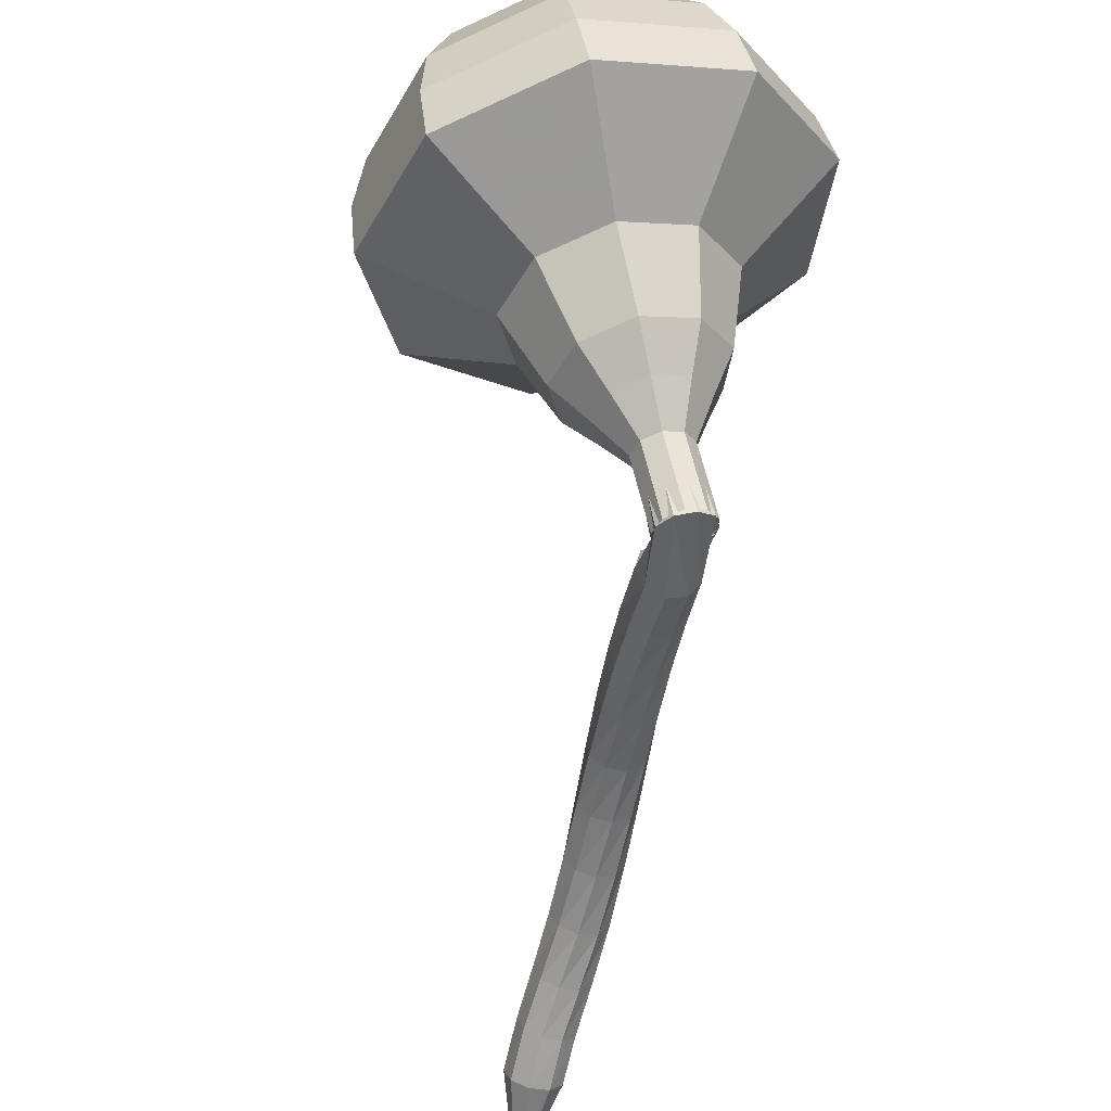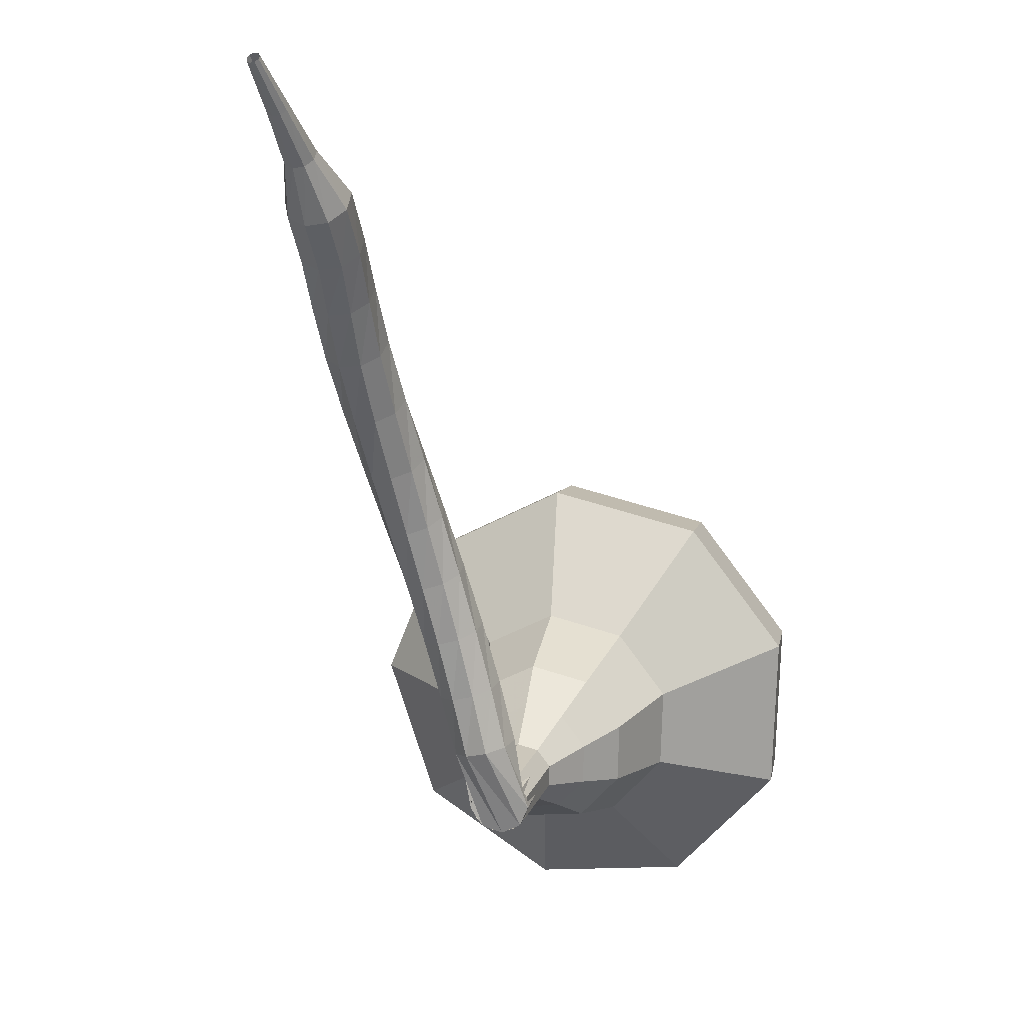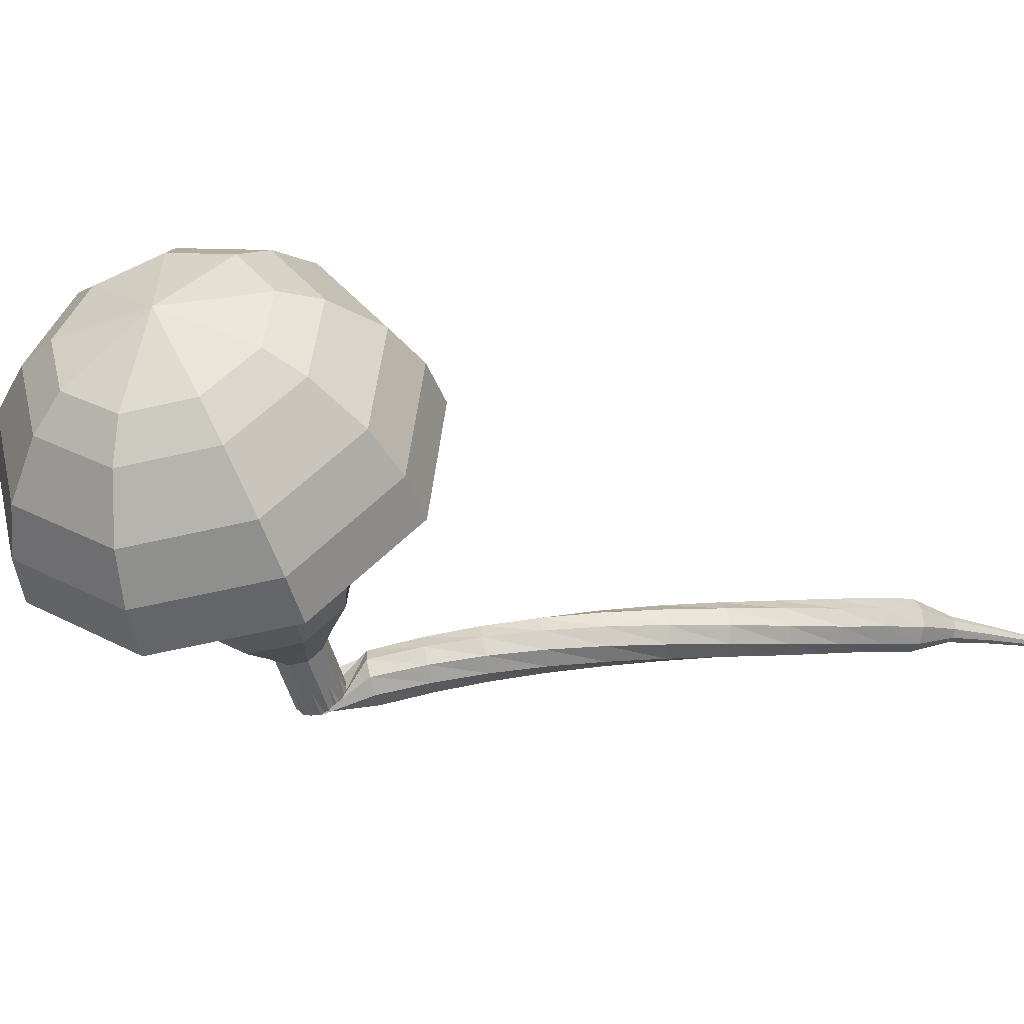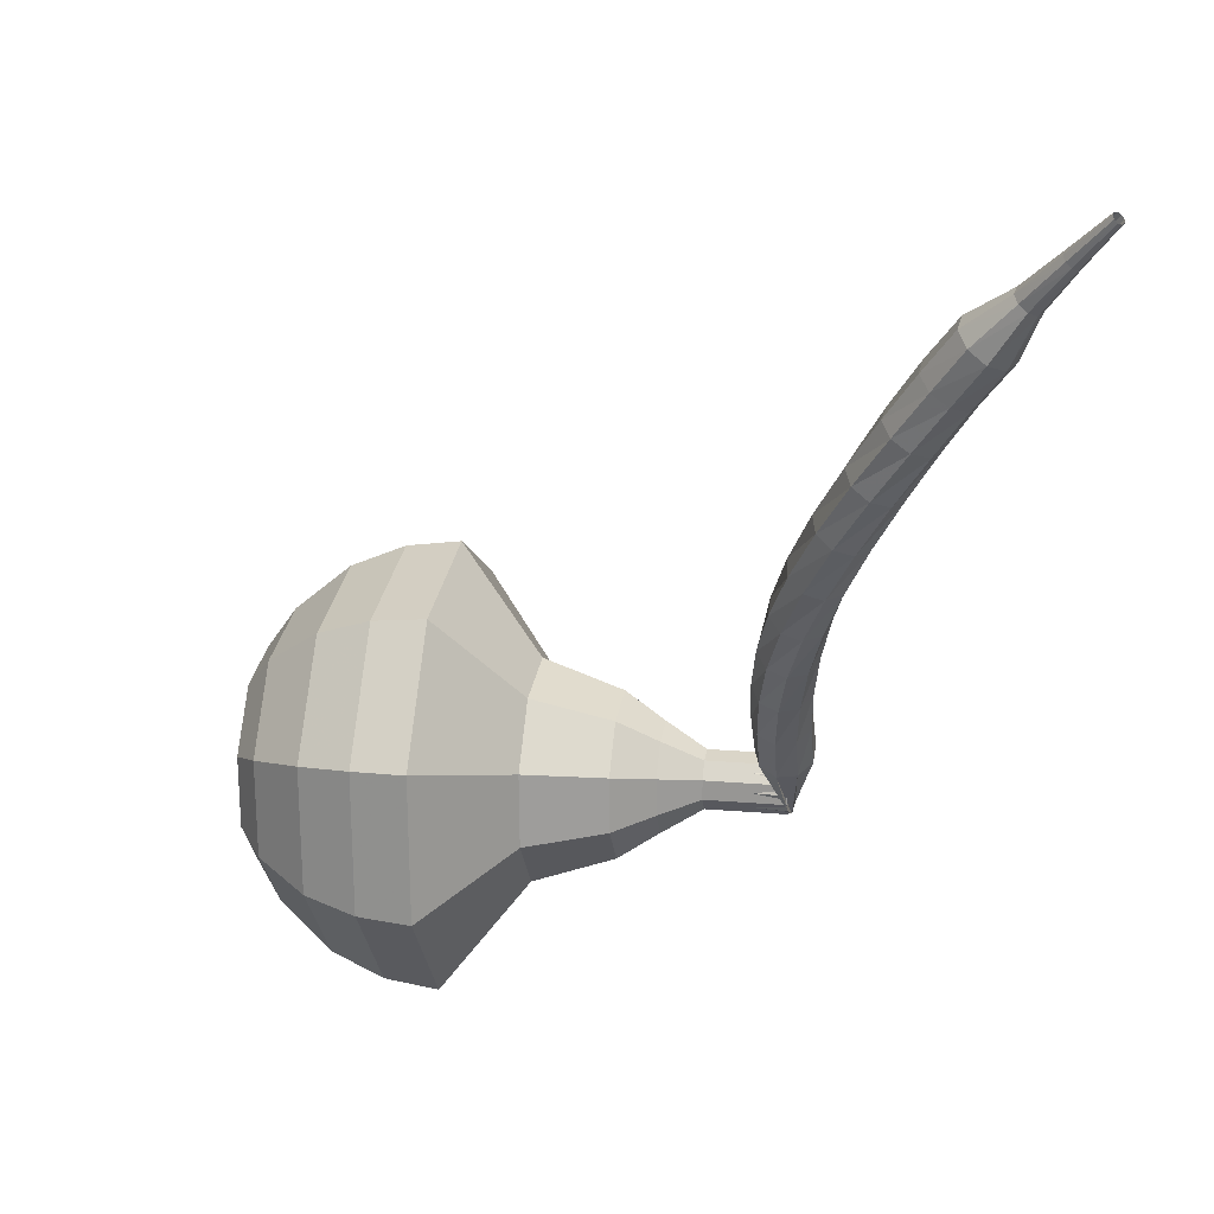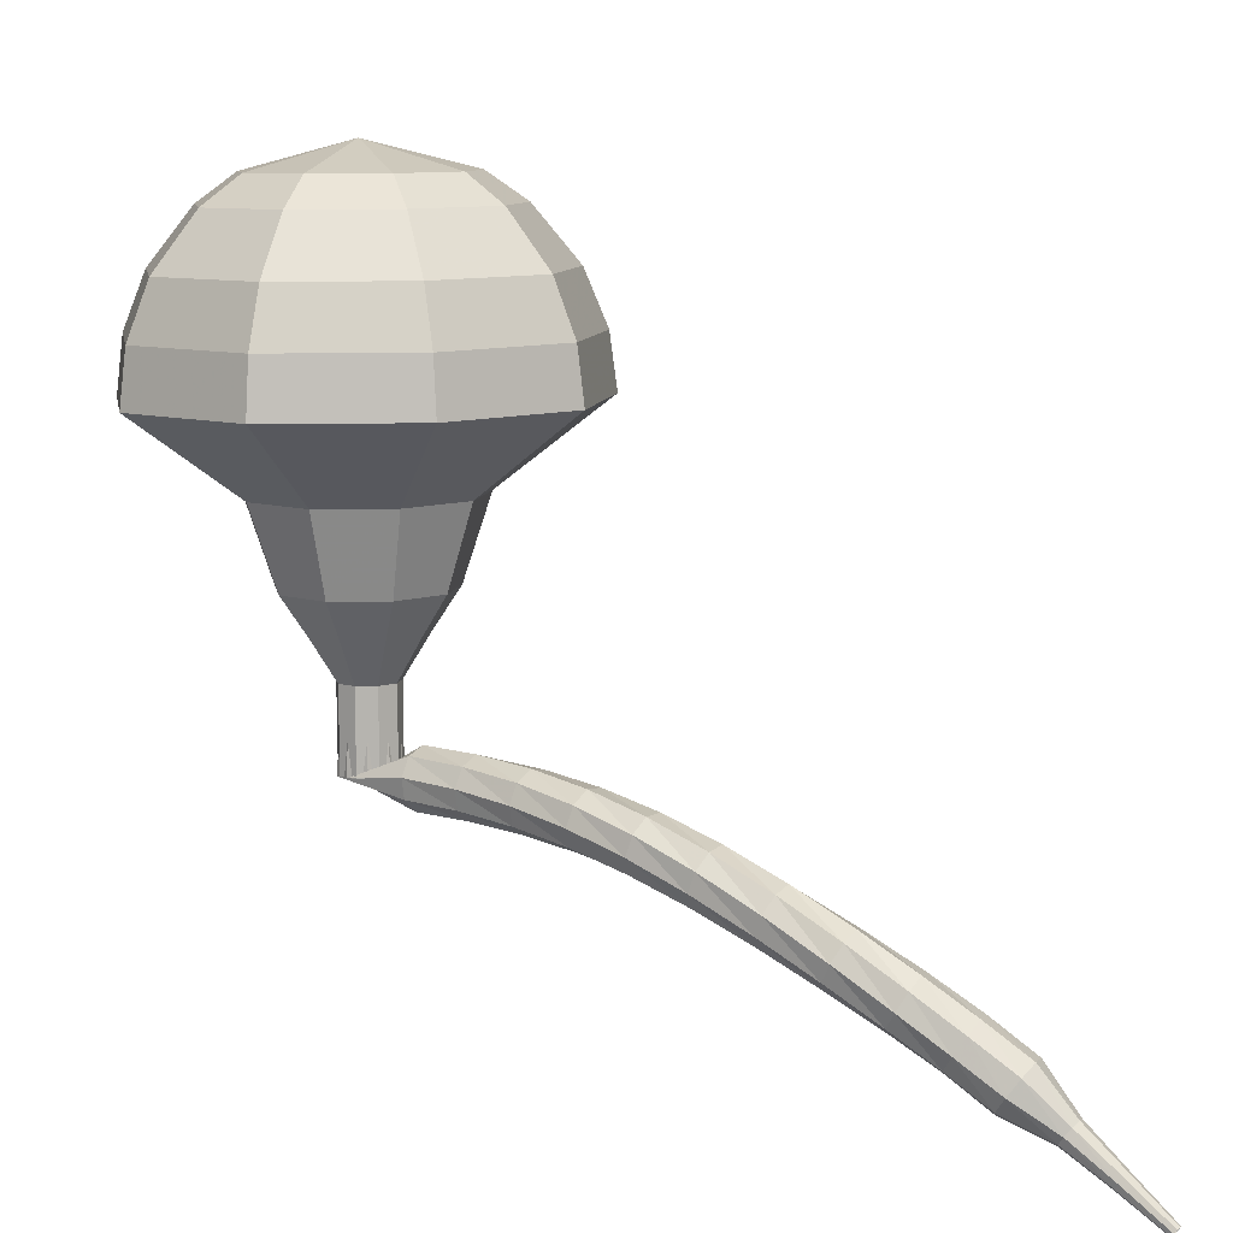
<metadata>
{"format":"obj","ext":"obj","renderer":"f3d","projection":"perspective","resolution":1024,"background":"white","views":[{"elev":-47.8,"azim":134.4,"up":"+Y"},{"elev":-66.8,"azim":-20.5,"up":"+Y"},{"elev":58.4,"azim":-135.2,"up":"+Y"},{"elev":20.1,"azim":-97.7,"up":"+Z"},{"elev":27.0,"azim":-89.7,"up":"+Y"}]}
</metadata>
<code>
g tube1
v 181.4 179.9 111
v 180.3 180.2 107.8
v 177.5 181.1 106.1
v 174.3 182.1 106.7
v 172.3 182.8 109.3
v 172.3 182.8 112.7
v 174.3 182.1 115.3
v 177.5 181.1 115.8
v 180.3 180.2 114.1
v 181.4 179.9 111
v 180.4 181.2 110.9
v 179.6 181.4 108.6
v 177.6 182 107.4
v 175.2 182.8 107.8
v 173.7 183.3 109.7
v 173.7 183.3 112.2
v 175.3 182.8 114.1
v 177.6 182.1 114.5
v 179.6 181.4 113.3
v 180.4 181.2 110.9
v 177.3 183.1 110.9
v 177.3 183.1 110.9
v 177.3 183.1 110.9
v 177.3 183.1 110.9
v 177.3 183.1 110.9
v 177.3 183.1 110.9
v 177.3 183.1 110.9
v 177.3 183.1 110.9
v 177.3 183.1 110.9
v 177.3 183.1 110.9
v 170.7 165.8 111.1
v 170.9 165.6 110.4
v 171.4 165.4 110.1
v 172.1 165.2 110.2
v 172.5 165 110.7
v 172.5 165.1 111.4
v 172.1 165.3 112
v 171.5 165.6 112.1
v 170.9 165.8 111.7
v 170.7 165.8 111.1
v 170.9 166.8 112.7
v 170.3 166.7 112.3
v 169.9 166.3 112.1
v 169.7 165.6 112.2
v 170 165 112.5
v 170.5 164.9 112.9
v 171.1 165.1 113.2
v 171.4 165.7 113.3
v 171.3 166.4 113.1
v 170.9 166.8 112.7
v 169.7 167.2 114.3
v 169.1 167.1 114
v 168.7 166.6 113.8
v 168.6 165.9 113.8
v 168.9 165.3 114.1
v 169.5 165.2 114.5
v 170 165.5 114.9
v 170.2 166.2 114.9
v 170.1 166.8 114.7
v 169.7 167.2 114.3
v 168.4 167.4 116
v 167.9 167.3 115.6
v 167.5 166.7 115.4
v 167.5 166 115.4
v 167.8 165.5 115.7
v 168.4 165.5 116.2
v 168.9 165.8 116.5
v 169.1 166.5 116.5
v 168.9 167.1 116.3
v 168.4 167.4 116
v 167 167.5 117.6
v 166.5 167.3 117.2
v 166.2 166.7 117
v 166.3 166 117.1
v 166.7 165.6 117.4
v 167.3 165.6 117.8
v 167.7 166 118.1
v 167.8 166.7 118.2
v 167.6 167.3 118
v 167 167.5 117.6
v 165.6 167.5 119.2
v 165.2 167.2 118.8
v 165 166.5 118.6
v 165.1 165.9 118.7
v 165.6 165.5 119
v 166.2 165.6 119.4
v 166.5 166.1 119.8
v 166.5 166.7 119.8
v 166.2 167.3 119.6
v 165.6 167.5 119.2
v 164.2 167.2 120.9
v 163.8 166.8 120.6
v 163.7 166.2 120.3
v 164 165.6 120.4
v 164.5 165.2 120.7
v 165 165.4 121.1
v 165.3 165.9 121.5
v 165.2 166.6 121.5
v 164.8 167.1 121.3
v 164.2 167.2 120.9
v 162.9 166.7 122.7
v 162.5 166.3 122.3
v 162.5 165.6 122.1
v 162.8 165 122.2
v 163.4 164.8 122.5
v 163.9 165 122.9
v 164.1 165.6 123.2
v 163.9 166.2 123.3
v 163.4 166.7 123.1
v 162.9 166.7 122.7
v 161.5 166 124.5
v 161.2 165.5 124.1
v 161.3 164.9 123.9
v 161.7 164.4 124
v 162.3 164.2 124.3
v 162.8 164.5 124.7
v 162.9 165.1 125
v 162.7 165.7 125.1
v 162.1 166.1 124.9
v 161.5 166 124.5
v 160.4 165.2 126.2
v 160.2 164.7 125.8
v 160.4 164 125.6
v 160.9 163.6 125.7
v 161.5 163.5 126
v 161.9 163.9 126.4
v 161.9 164.5 126.7
v 161.6 165.1 126.8
v 161 165.3 126.6
v 160.4 165.2 126.2
v 159.6 164.4 127.7
v 159.4 163.9 127.3
v 159.6 163.2 127.1
v 160.1 162.8 127.2
v 160.7 162.8 127.5
v 161.1 163.2 127.9
v 161.1 163.8 128.2
v 160.7 164.3 128.3
v 160.1 164.6 128.1
v 159.6 164.4 127.7
v 158.8 163.6 129.1
v 158.6 163.1 128.7
v 158.8 162.5 128.4
v 159.3 162.1 128.5
v 159.9 162 128.8
v 160.3 162.3 129.3
v 160.3 162.9 129.6
v 159.9 163.5 129.7
v 159.3 163.8 129.5
v 158.8 163.6 129.1
v 158.2 162.4 130.4
v 158.1 162.2 130.2
v 158.2 161.9 130.1
v 158.4 161.7 130.1
v 158.7 161.6 130.3
v 158.9 161.8 130.5
v 158.9 162.1 130.7
v 158.7 162.4 130.7
v 158.5 162.5 130.6
v 158.2 162.4 130.4
v 157.3 161.5 131.7
v 157.2 161.4 131.6
v 157.3 161.2 131.5
v 157.4 161 131.5
v 157.6 161 131.6
v 157.7 161.1 131.8
v 157.7 161.2 131.9
v 157.6 161.4 131.9
v 157.5 161.5 131.9
v 157.3 161.5 131.7
v 156.3 160.6 133
v 156.3 160.5 132.9
v 156.3 160.4 132.9
v 156.4 160.3 132.9
v 156.5 160.3 133
v 156.6 160.3 133.1
v 156.6 160.4 133.1
v 156.5 160.6 133.2
v 156.4 160.6 133.1
v 156.3 160.6 133
f 1 2 12
f 12 11 1
f 2 3 13
f 13 12 2
f 3 4 14
f 14 13 3
f 4 5 15
f 15 14 4
f 5 6 16
f 16 15 5
f 6 7 17
f 17 16 6
f 7 8 18
f 18 17 7
f 8 9 19
f 19 18 8
f 9 10 20
f 20 19 9
f 11 12 22
f 22 21 11
f 12 13 23
f 23 22 12
f 13 14 24
f 24 23 13
f 14 15 25
f 25 24 14
f 15 16 26
f 26 25 15
f 16 17 27
f 27 26 16
f 17 18 28
f 28 27 17
f 18 19 29
f 29 28 18
f 19 20 30
f 30 29 19
f 21 22 32
f 32 31 21
f 22 23 33
f 33 32 22
f 23 24 34
f 34 33 23
f 24 25 35
f 35 34 24
f 25 26 36
f 36 35 25
f 26 27 37
f 37 36 26
f 27 28 38
f 38 37 27
f 28 29 39
f 39 38 28
f 29 30 40
f 40 39 29
f 31 32 42
f 42 41 31
f 32 33 43
f 43 42 32
f 33 34 44
f 44 43 33
f 34 35 45
f 45 44 34
f 35 36 46
f 46 45 35
f 36 37 47
f 47 46 36
f 37 38 48
f 48 47 37
f 38 39 49
f 49 48 38
f 39 40 50
f 50 49 39
f 41 42 52
f 52 51 41
f 42 43 53
f 53 52 42
f 43 44 54
f 54 53 43
f 44 45 55
f 55 54 44
f 45 46 56
f 56 55 45
f 46 47 57
f 57 56 46
f 47 48 58
f 58 57 47
f 48 49 59
f 59 58 48
f 49 50 60
f 60 59 49
f 51 52 62
f 62 61 51
f 52 53 63
f 63 62 52
f 53 54 64
f 64 63 53
f 54 55 65
f 65 64 54
f 55 56 66
f 66 65 55
f 56 57 67
f 67 66 56
f 57 58 68
f 68 67 57
f 58 59 69
f 69 68 58
f 59 60 70
f 70 69 59
f 61 62 72
f 72 71 61
f 62 63 73
f 73 72 62
f 63 64 74
f 74 73 63
f 64 65 75
f 75 74 64
f 65 66 76
f 76 75 65
f 66 67 77
f 77 76 66
f 67 68 78
f 78 77 67
f 68 69 79
f 79 78 68
f 69 70 80
f 80 79 69
f 71 72 82
f 82 81 71
f 72 73 83
f 83 82 72
f 73 74 84
f 84 83 73
f 74 75 85
f 85 84 74
f 75 76 86
f 86 85 75
f 76 77 87
f 87 86 76
f 77 78 88
f 88 87 77
f 78 79 89
f 89 88 78
f 79 80 90
f 90 89 79
f 81 82 92
f 92 91 81
f 82 83 93
f 93 92 82
f 83 84 94
f 94 93 83
f 84 85 95
f 95 94 84
f 85 86 96
f 96 95 85
f 86 87 97
f 97 96 86
f 87 88 98
f 98 97 87
f 88 89 99
f 99 98 88
f 89 90 100
f 100 99 89
f 91 92 102
f 102 101 91
f 92 93 103
f 103 102 92
f 93 94 104
f 104 103 93
f 94 95 105
f 105 104 94
f 95 96 106
f 106 105 95
f 96 97 107
f 107 106 96
f 97 98 108
f 108 107 97
f 98 99 109
f 109 108 98
f 99 100 110
f 110 109 99
f 101 102 112
f 112 111 101
f 102 103 113
f 113 112 102
f 103 104 114
f 114 113 103
f 104 105 115
f 115 114 104
f 105 106 116
f 116 115 105
f 106 107 117
f 117 116 106
f 107 108 118
f 118 117 107
f 108 109 119
f 119 118 108
f 109 110 120
f 120 119 109
f 111 112 122
f 122 121 111
f 112 113 123
f 123 122 112
f 113 114 124
f 124 123 113
f 114 115 125
f 125 124 114
f 115 116 126
f 126 125 115
f 116 117 127
f 127 126 116
f 117 118 128
f 128 127 117
f 118 119 129
f 129 128 118
f 119 120 130
f 130 129 119
f 121 122 132
f 132 131 121
f 122 123 133
f 133 132 122
f 123 124 134
f 134 133 123
f 124 125 135
f 135 134 124
f 125 126 136
f 136 135 125
f 126 127 137
f 137 136 126
f 127 128 138
f 138 137 127
f 128 129 139
f 139 138 128
f 129 130 140
f 140 139 129
f 131 132 142
f 142 141 131
f 132 133 143
f 143 142 132
f 133 134 144
f 144 143 133
f 134 135 145
f 145 144 134
f 135 136 146
f 146 145 135
f 136 137 147
f 147 146 136
f 137 138 148
f 148 147 137
f 138 139 149
f 149 148 138
f 139 140 150
f 150 149 139
f 141 142 152
f 152 151 141
f 142 143 153
f 153 152 142
f 143 144 154
f 154 153 143
f 144 145 155
f 155 154 144
f 145 146 156
f 156 155 145
f 146 147 157
f 157 156 146
f 147 148 158
f 158 157 147
f 148 149 159
f 159 158 148
f 149 150 160
f 160 159 149
f 151 152 162
f 162 161 151
f 152 153 163
f 163 162 152
f 153 154 164
f 164 163 153
f 154 155 165
f 165 164 154
f 155 156 166
f 166 165 155
f 156 157 167
f 167 166 156
f 157 158 168
f 168 167 157
f 158 159 169
f 169 168 158
f 159 160 170
f 170 169 159
f 161 162 172
f 172 171 161
f 162 163 173
f 173 172 162
f 163 164 174
f 174 173 163
f 164 165 175
f 175 174 164
f 165 166 176
f 176 175 165
f 166 167 177
f 177 176 166
f 167 168 178
f 178 177 167
f 168 169 179
f 179 178 168
f 169 170 180
f 180 179 169
v 172.6 165.1 111.1
v 172.4 165.2 110.4
v 171.8 165.4 110.1
v 171.2 165.6 110.2
v 170.7 165.7 110.7
v 170.7 165.7 111.4
v 171.2 165.6 112
v 171.8 165.4 112.1
v 172.4 165.2 111.7
v 172.6 165.1 111.1
v 173 166.4 111.1
v 172.8 166.5 110.4
v 172.2 166.7 110.1
v 171.6 166.9 110.2
v 171.2 167 110.7
v 171.2 167 111.4
v 171.6 166.9 111.9
v 172.2 166.7 112.1
v 172.8 166.5 111.7
v 173 166.4 111.1
v 173.4 167.8 111.1
v 173.2 167.8 110.4
v 172.6 168 110.1
v 172 168.2 110.2
v 171.6 168.3 110.7
v 171.6 168.3 111.4
v 172 168.2 111.9
v 172.6 168 112.1
v 173.2 167.8 111.7
v 173.4 167.8 111.1
v 174.7 168.8 111.1
v 174.3 168.9 109.9
v 173.2 169.3 109.2
v 172 169.7 109.4
v 171.2 169.9 110.4
v 171.2 169.9 111.7
v 172 169.7 112.7
v 173.2 169.3 112.9
v 174.3 169 112.3
v 174.7 168.8 111.1
v 176 169.9 111
v 175.4 170 109.2
v 173.8 170.5 108.3
v 172 171.1 108.6
v 170.8 171.5 110.1
v 170.8 171.5 112
v 172 171.2 113.5
v 173.8 170.6 113.8
v 175.4 170.1 112.9
v 176 169.9 111
v 177.7 172.2 111
v 176.9 172.5 108.6
v 174.8 173.1 107.3
v 172.4 173.9 107.8
v 170.8 174.4 109.7
v 170.8 174.4 112.3
v 172.4 173.9 114.3
v 174.8 173.2 114.7
v 176.9 172.5 113.4
v 177.7 172.2 111
v 182.1 173.7 111
v 180.5 174.2 106.2
v 176.2 175.5 103.6
v 171.4 177.1 104.5
v 168.3 178.1 108.4
v 168.3 178.2 113.6
v 171.4 177.2 117.5
v 176.3 175.7 118.4
v 180.5 174.3 115.8
v 182.1 173.7 111
v 182.5 175.6 111
v 180.9 176.1 106.3
v 176.8 177.4 103.8
v 172.1 178.8 104.7
v 169.1 179.8 108.5
v 169.1 179.9 113.5
v 172.1 178.9 117.3
v 176.8 177.5 118.1
v 180.9 176.1 115.7
v 182.5 175.6 111
v 182.3 177.6 111
v 180.9 178 106.8
v 177.2 179.2 104.6
v 173 180.5 105.3
v 170.3 181.4 108.7
v 170.3 181.4 113.2
v 173.1 180.6 116.6
v 177.2 179.3 117.4
v 180.9 178.1 115.1
v 182.3 177.6 111
v 181.4 179.9 111
v 180.3 180.2 107.8
v 177.5 181.1 106.1
v 174.3 182.1 106.7
v 172.3 182.8 109.3
v 172.3 182.8 112.7
v 174.3 182.1 115.3
v 177.5 181.1 115.8
v 180.3 180.2 114.1
v 181.4 179.9 111
v 180.4 181.2 110.9
v 179.6 181.4 108.6
v 177.6 182 107.4
v 175.2 182.8 107.8
v 173.7 183.3 109.7
v 173.7 183.3 112.2
v 175.3 182.8 114.1
v 177.6 182.1 114.5
v 179.6 181.4 113.3
v 180.4 181.2 110.9
v 177.3 183.1 110.9
v 177.3 183.1 110.9
v 177.3 183.1 110.9
v 177.3 183.1 110.9
v 177.3 183.1 110.9
v 177.3 183.1 110.9
v 177.3 183.1 110.9
v 177.3 183.1 110.9
v 177.3 183.1 110.9
v 177.3 183.1 110.9
f 181 182 192
f 192 191 181
f 182 183 193
f 193 192 182
f 183 184 194
f 194 193 183
f 184 185 195
f 195 194 184
f 185 186 196
f 196 195 185
f 186 187 197
f 197 196 186
f 187 188 198
f 198 197 187
f 188 189 199
f 199 198 188
f 189 190 200
f 200 199 189
f 191 192 202
f 202 201 191
f 192 193 203
f 203 202 192
f 193 194 204
f 204 203 193
f 194 195 205
f 205 204 194
f 195 196 206
f 206 205 195
f 196 197 207
f 207 206 196
f 197 198 208
f 208 207 197
f 198 199 209
f 209 208 198
f 199 200 210
f 210 209 199
f 201 202 212
f 212 211 201
f 202 203 213
f 213 212 202
f 203 204 214
f 214 213 203
f 204 205 215
f 215 214 204
f 205 206 216
f 216 215 205
f 206 207 217
f 217 216 206
f 207 208 218
f 218 217 207
f 208 209 219
f 219 218 208
f 209 210 220
f 220 219 209
f 211 212 222
f 222 221 211
f 212 213 223
f 223 222 212
f 213 214 224
f 224 223 213
f 214 215 225
f 225 224 214
f 215 216 226
f 226 225 215
f 216 217 227
f 227 226 216
f 217 218 228
f 228 227 217
f 218 219 229
f 229 228 218
f 219 220 230
f 230 229 219
f 221 222 232
f 232 231 221
f 222 223 233
f 233 232 222
f 223 224 234
f 234 233 223
f 224 225 235
f 235 234 224
f 225 226 236
f 236 235 225
f 226 227 237
f 237 236 226
f 227 228 238
f 238 237 227
f 228 229 239
f 239 238 228
f 229 230 240
f 240 239 229
f 231 232 242
f 242 241 231
f 232 233 243
f 243 242 232
f 233 234 244
f 244 243 233
f 234 235 245
f 245 244 234
f 235 236 246
f 246 245 235
f 236 237 247
f 247 246 236
f 237 238 248
f 248 247 237
f 238 239 249
f 249 248 238
f 239 240 250
f 250 249 239
f 241 242 252
f 252 251 241
f 242 243 253
f 253 252 242
f 243 244 254
f 254 253 243
f 244 245 255
f 255 254 244
f 245 246 256
f 256 255 245
f 246 247 257
f 257 256 246
f 247 248 258
f 258 257 247
f 248 249 259
f 259 258 248
f 249 250 260
f 260 259 249
f 251 252 262
f 262 261 251
f 252 253 263
f 263 262 252
f 253 254 264
f 264 263 253
f 254 255 265
f 265 264 254
f 255 256 266
f 266 265 255
f 256 257 267
f 267 266 256
f 257 258 268
f 268 267 257
f 258 259 269
f 269 268 258
f 259 260 270
f 270 269 259
f 261 262 272
f 272 271 261
f 262 263 273
f 273 272 262
f 263 264 274
f 274 273 263
f 264 265 275
f 275 274 264
f 265 266 276
f 276 275 265
f 266 267 277
f 277 276 266
f 267 268 278
f 278 277 267
f 268 269 279
f 279 278 268
f 269 270 280
f 280 279 269
f 271 272 282
f 282 281 271
f 272 273 283
f 283 282 272
f 273 274 284
f 284 283 273
f 274 275 285
f 285 284 274
f 275 276 286
f 286 285 275
f 276 277 287
f 287 286 276
f 277 278 288
f 288 287 277
f 278 279 289
f 289 288 278
f 279 280 290
f 290 289 279
f 281 282 292
f 292 291 281
f 282 283 293
f 293 292 282
f 283 284 294
f 294 293 283
f 284 285 295
f 295 294 284
f 285 286 296
f 296 295 285
f 286 287 297
f 297 296 286
f 287 288 298
f 298 297 287
f 288 289 299
f 299 298 288
f 289 290 300
f 300 299 289
g

</code>
